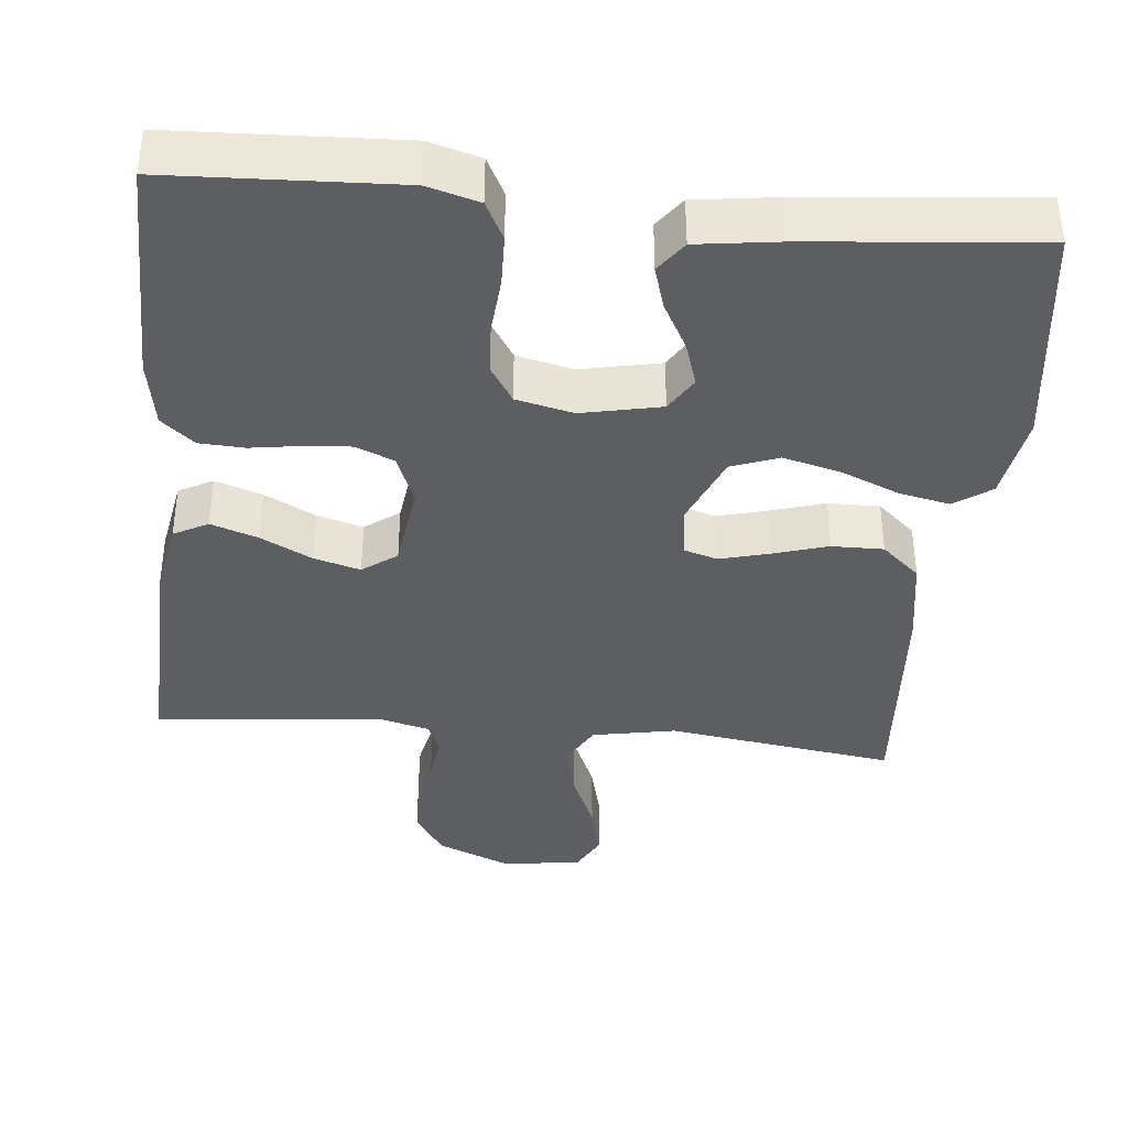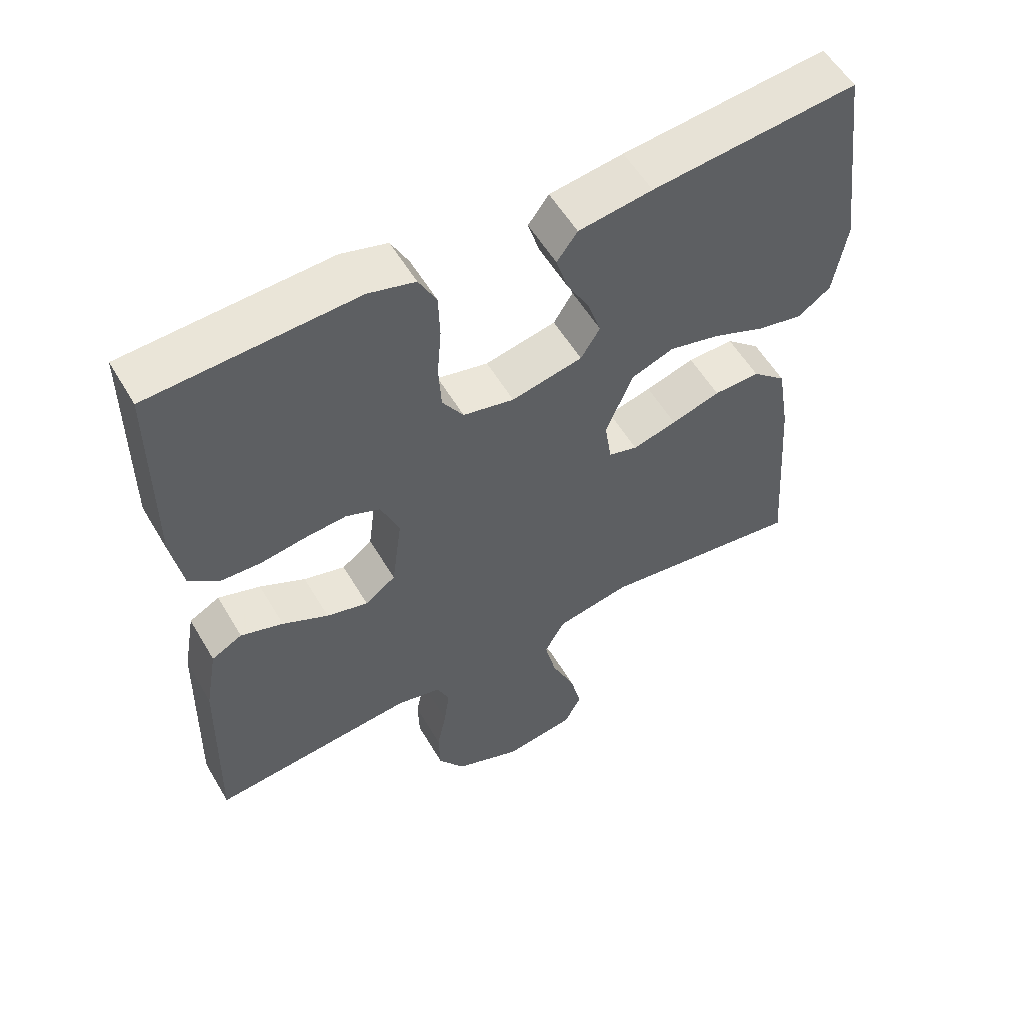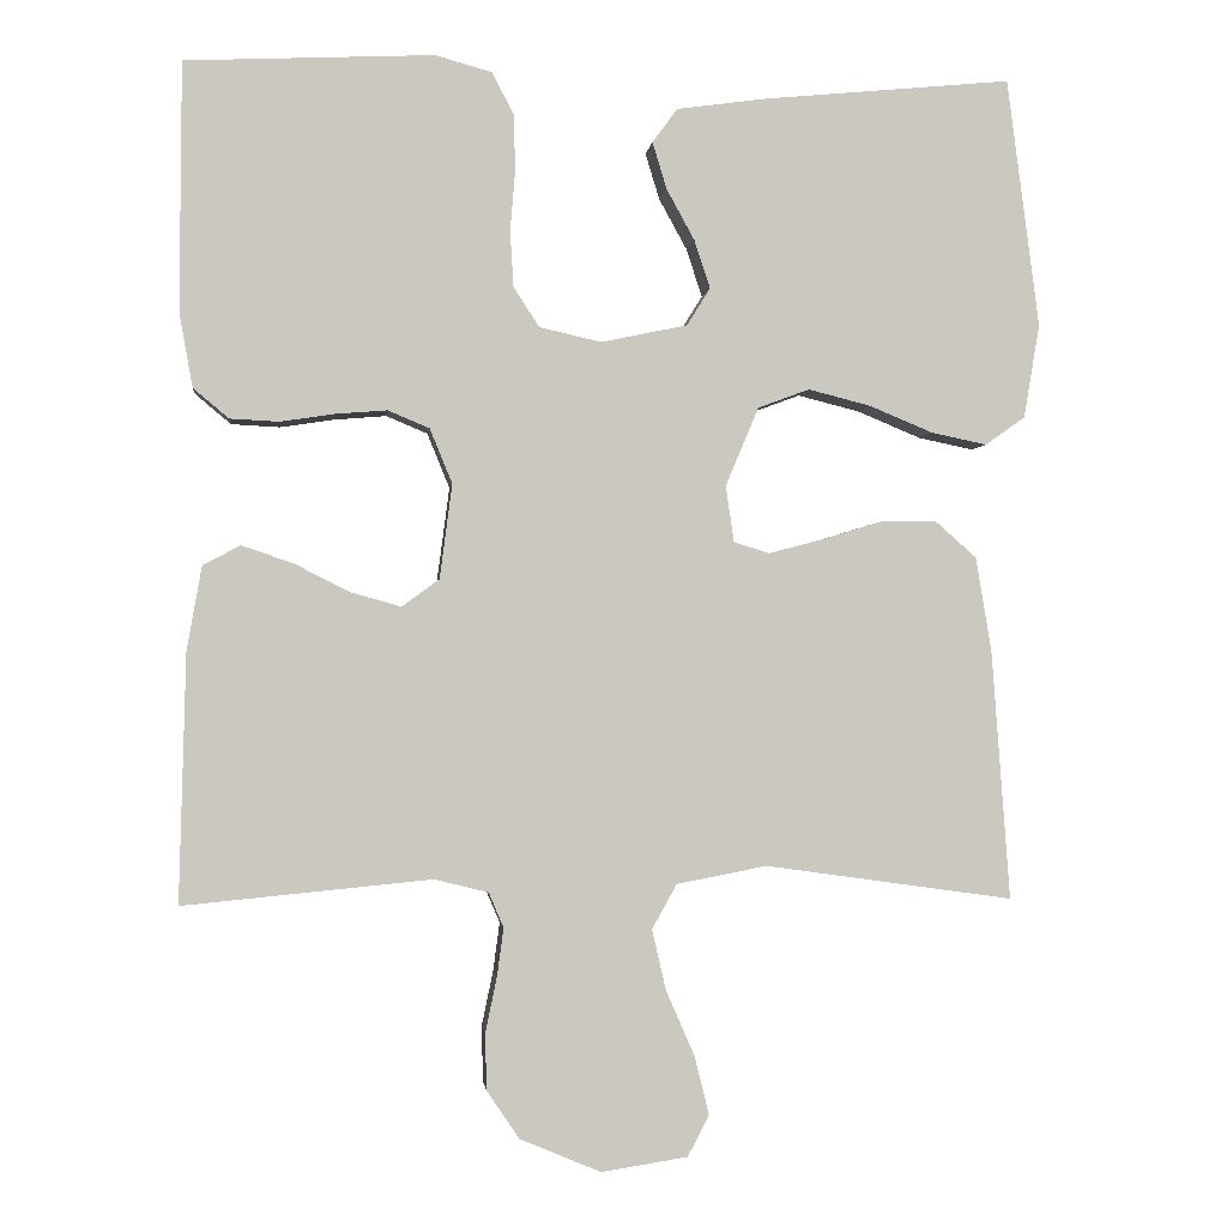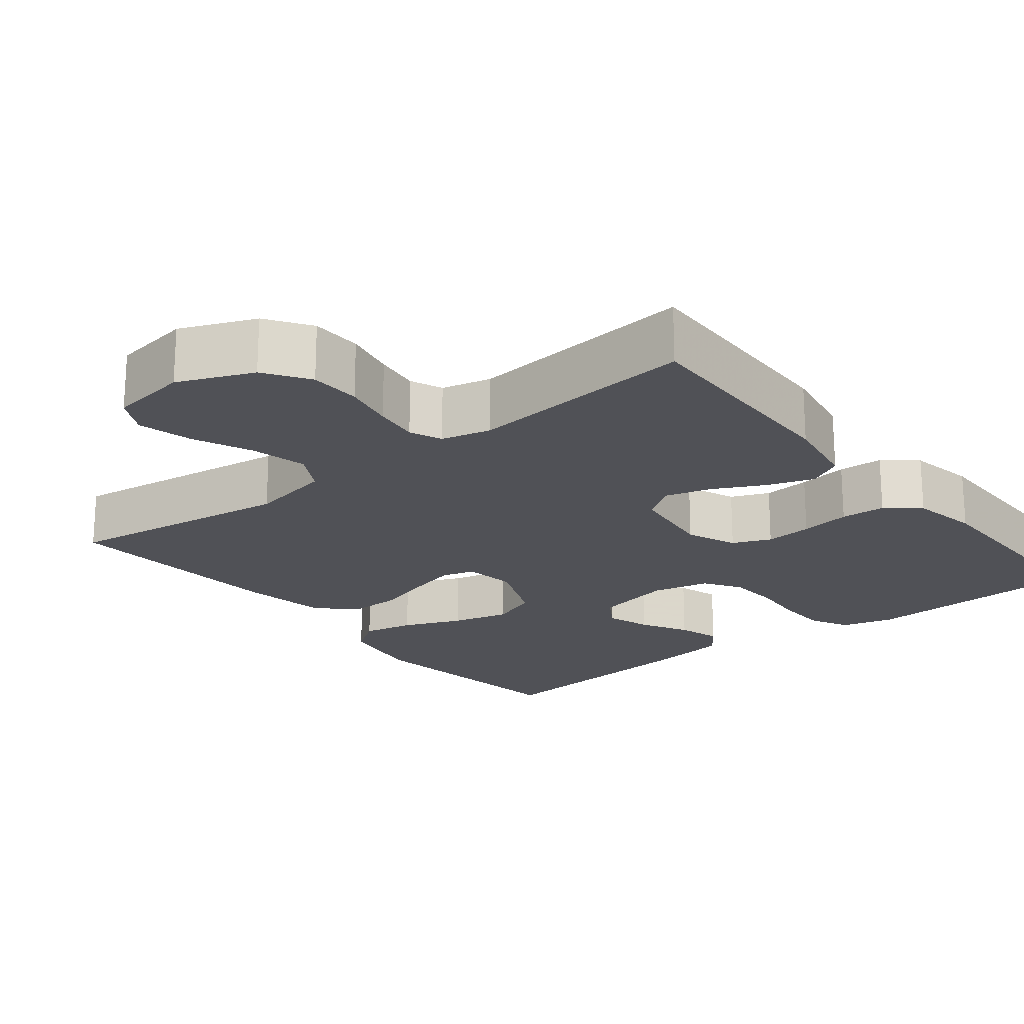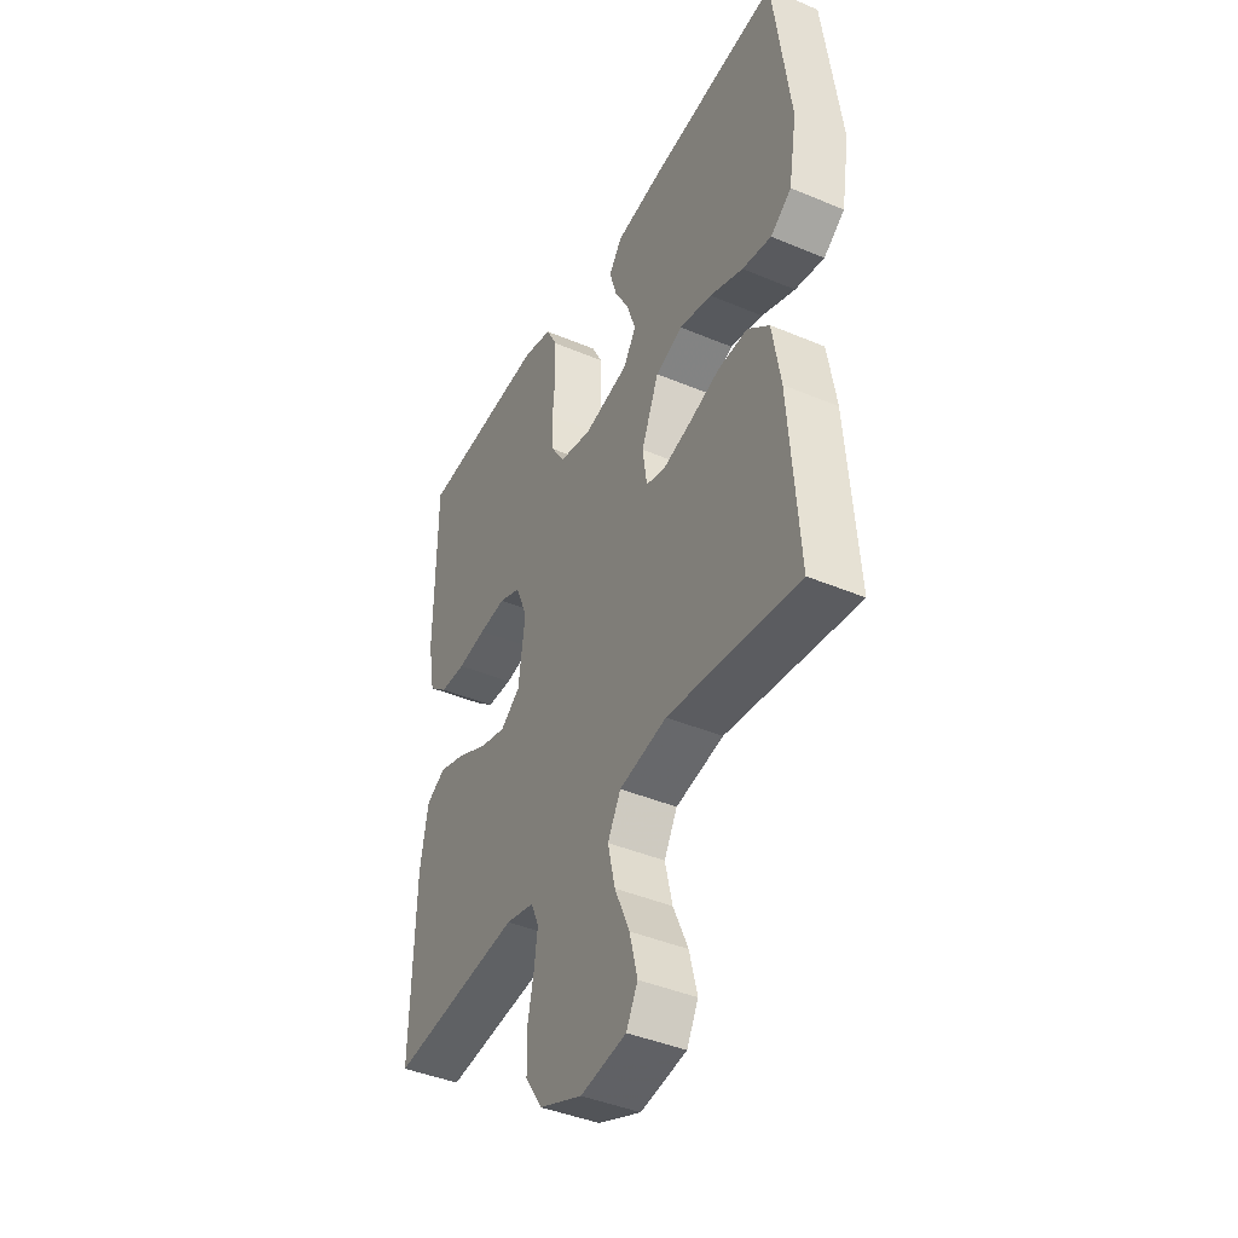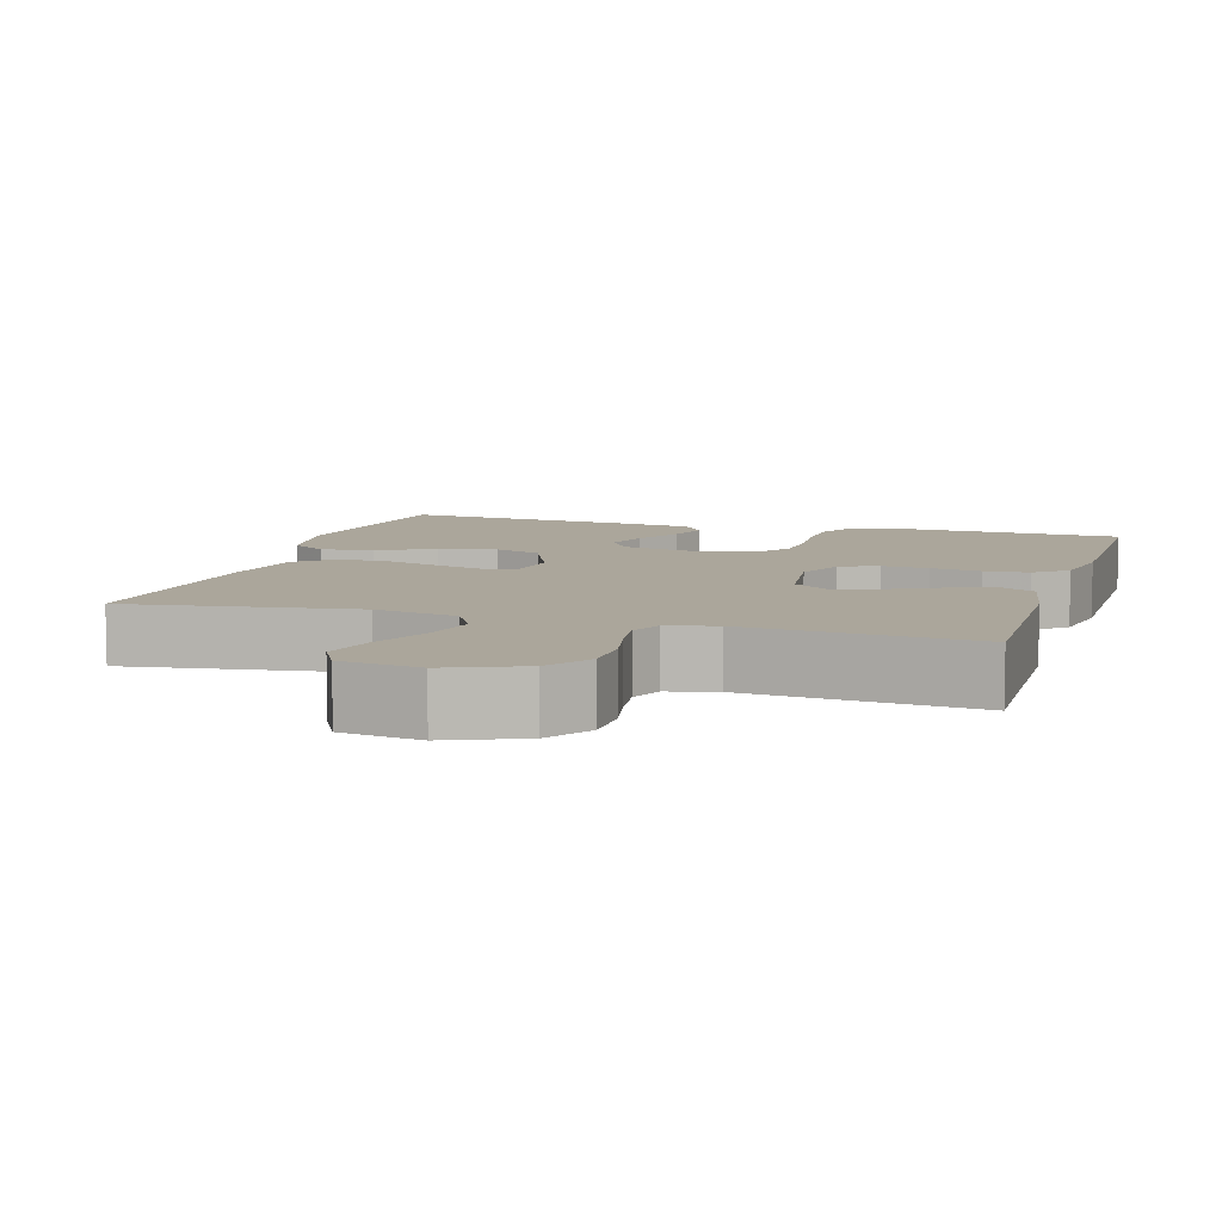
<metadata>
{"format":"obj","ext":"obj","renderer":"f3d","projection":"perspective","resolution":1024,"background":"white","views":[{"elev":-38.7,"azim":-5.7,"up":"+Y"},{"elev":56.1,"azim":-30.2,"up":"+Z"},{"elev":-1.5,"azim":-6.3,"up":"+Z"},{"elev":-20.5,"azim":-141.4,"up":"+Y"},{"elev":-42.2,"azim":63.2,"up":"+Z"},{"elev":7.9,"azim":-163.3,"up":"+Y"}]}
</metadata>
<code>
v 0.5 0.07 0.5
v 0.539 0.07 0.2
v 0.52 0.07 0.087
v 0.472 0.07 0.053
v 0.405 0.07 0.067
v 0.328 0.07 0.099
v 0.253 0.07 0.118
v 0.191 0.07 0.095
v 0.151 0.07 0
v 0.161 0.07 -0.068
v 0.204 0.07 -0.081
v 0.269 0.07 -0.064
v 0.341 0.07 -0.042
v 0.409 0.07 -0.041
v 0.459 0.07 -0.085
v 0.478 0.07 -0.2
v 0.5 0.07 -0.5
v 0.2 0.07 -0.458
v 0.091 0.07 -0.479
v 0.061 0.07 -0.533
v 0.078 0.07 -0.606
v 0.112 0.07 -0.684
v 0.13 0.07 -0.756
v 0.104 0.07 -0.805
v 0 0.07 -0.821
v -0.098 0.07 -0.78
v -0.137 0.07 -0.722
v -0.139 0.07 -0.655
v -0.125 0.07 -0.588
v -0.117 0.07 -0.529
v -0.135 0.07 -0.487
v -0.2 0.07 -0.471
v -0.5 0.07 -0.5
v -0.492 0.07 -0.2
v -0.474 0.07 -0.099
v -0.429 0.07 -0.075
v -0.367 0.07 -0.096
v -0.3 0.07 -0.13
v -0.239 0.07 -0.147
v -0.194 0.07 -0.114
v -0.179 0.07 0
v -0.206 0.07 0.066
v -0.256 0.07 0.087
v -0.318 0.07 0.082
v -0.384 0.07 0.072
v -0.443 0.07 0.075
v -0.486 0.07 0.111
v -0.502 0.07 0.2
v -0.5 0.07 0.5
v -0.2 0.07 0.514
v -0.132 0.07 0.495
v -0.106 0.07 0.445
v -0.104 0.07 0.378
v -0.11 0.07 0.304
v -0.106 0.07 0.237
v -0.075 0.07 0.189
v 0 0.07 0.172
v 0.104 0.07 0.194
v 0.132 0.07 0.239
v 0.113 0.07 0.297
v 0.079 0.07 0.359
v 0.062 0.07 0.415
v 0.092 0.07 0.456
v 0.2 0.07 0.471
v 0.5 0 0.5
v 0.539 0 0.2
v 0.52 0 0.087
v 0.472 0 0.053
v 0.405 0 0.067
v 0.328 0 0.099
v 0.253 0 0.118
v 0.191 0 0.095
v 0.151 0 0
v 0.161 0 -0.068
v 0.204 0 -0.081
v 0.269 0 -0.064
v 0.341 0 -0.042
v 0.409 0 -0.041
v 0.459 0 -0.085
v 0.478 0 -0.2
v 0.5 0 -0.5
v 0.2 0 -0.458
v 0.091 0 -0.479
v 0.061 0 -0.533
v 0.078 0 -0.606
v 0.112 0 -0.684
v 0.13 0 -0.756
v 0.104 0 -0.805
v 0 0 -0.821
v -0.098 0 -0.78
v -0.137 0 -0.722
v -0.139 0 -0.655
v -0.125 0 -0.588
v -0.117 0 -0.529
v -0.135 0 -0.487
v -0.2 0 -0.471
v -0.5 0 -0.5
v -0.492 0 -0.2
v -0.474 0 -0.099
v -0.429 0 -0.075
v -0.367 0 -0.096
v -0.3 0 -0.13
v -0.239 0 -0.147
v -0.194 0 -0.114
v -0.179 0 0
v -0.206 0 0.066
v -0.256 0 0.087
v -0.318 0 0.082
v -0.384 0 0.072
v -0.443 0 0.075
v -0.486 0 0.111
v -0.502 0 0.2
v -0.5 0 0.5
v -0.2 0 0.514
v -0.132 0 0.495
v -0.106 0 0.445
v -0.104 0 0.378
v -0.11 0 0.304
v -0.106 0 0.237
v -0.075 0 0.189
v 0 0 0.172
v 0.104 0 0.194
v 0.132 0 0.239
v 0.113 0 0.297
v 0.079 0 0.359
v 0.062 0 0.415
v 0.092 0 0.456
v 0.2 0 0.471
f 4 5 6
f 3 4 6
f 2 3 6
f 1 2 6
f 64 1 6
f 63 64 6
f 62 63 6
f 61 62 6
f 60 61 6
f 59 60 6 7
f 58 59 7 8
f 57 58 8 9
f 56 57 9 10
f 52 53 54
f 51 52 54
f 50 51 54
f 49 50 54
f 48 49 54
f 47 48 54
f 46 47 54
f 45 46 54
f 44 45 54
f 43 44 54 55
f 42 43 55 56
f 36 37 38
f 35 36 38
f 34 35 38
f 33 34 38
f 32 33 38
f 31 32 38 39
f 30 31 39 40
f 27 28 29
f 26 27 29
f 25 26 29
f 24 25 29
f 23 24 29
f 22 23 29
f 21 22 29
f 20 21 29 30
f 30 40 41
f 20 30 41
f 19 20 41
f 16 17 18
f 15 16 18
f 14 15 18
f 13 14 18
f 12 13 18
f 11 12 18 19
f 42 56 10
f 41 42 10
f 19 41 10
f 10 11 19
f 70 69 68
f 70 68 67
f 70 67 66
f 70 66 65
f 70 65 128
f 70 128 127
f 70 127 126
f 70 126 125
f 70 125 124
f 71 70 124 123
f 72 71 123 122
f 73 72 122 121
f 74 73 121 120
f 118 117 116
f 118 116 115
f 118 115 114
f 118 114 113
f 118 113 112
f 118 112 111
f 118 111 110
f 118 110 109
f 118 109 108
f 119 118 108 107
f 120 119 107 106
f 102 101 100
f 102 100 99
f 102 99 98
f 102 98 97
f 102 97 96
f 103 102 96 95
f 104 103 95 94
f 93 92 91
f 93 91 90
f 93 90 89
f 93 89 88
f 93 88 87
f 93 87 86
f 93 86 85
f 94 93 85 84
f 105 104 94
f 105 94 84
f 105 84 83
f 82 81 80
f 82 80 79
f 82 79 78
f 82 78 77
f 82 77 76
f 83 82 76 75
f 74 120 106
f 74 106 105
f 74 105 83
f 83 75 74
f 1 65 66 2
f 2 66 67 3
f 3 67 68 4
f 4 68 69 5
f 5 69 70 6
f 6 70 71 7
f 7 71 72 8
f 8 72 73 9
f 9 73 74 10
f 10 74 75 11
f 11 75 76 12
f 12 76 77 13
f 13 77 78 14
f 14 78 79 15
f 15 79 80 16
f 16 80 81 17
f 17 81 82 18
f 18 82 83 19
f 19 83 84 20
f 20 84 85 21
f 21 85 86 22
f 22 86 87 23
f 23 87 88 24
f 24 88 89 25
f 25 89 90 26
f 26 90 91 27
f 27 91 92 28
f 28 92 93 29
f 29 93 94 30
f 30 94 95 31
f 31 95 96 32
f 32 96 97 33
f 33 97 98 34
f 34 98 99 35
f 35 99 100 36
f 36 100 101 37
f 37 101 102 38
f 38 102 103 39
f 39 103 104 40
f 40 104 105 41
f 41 105 106 42
f 42 106 107 43
f 43 107 108 44
f 44 108 109 45
f 45 109 110 46
f 46 110 111 47
f 47 111 112 48
f 48 112 113 49
f 49 113 114 50
f 50 114 115 51
f 51 115 116 52
f 52 116 117 53
f 53 117 118 54
f 54 118 119 55
f 55 119 120 56
f 56 120 121 57
f 57 121 122 58
f 58 122 123 59
f 59 123 124 60
f 60 124 125 61
f 61 125 126 62
f 62 126 127 63
f 63 127 128 64
f 64 128 65 1

</code>
